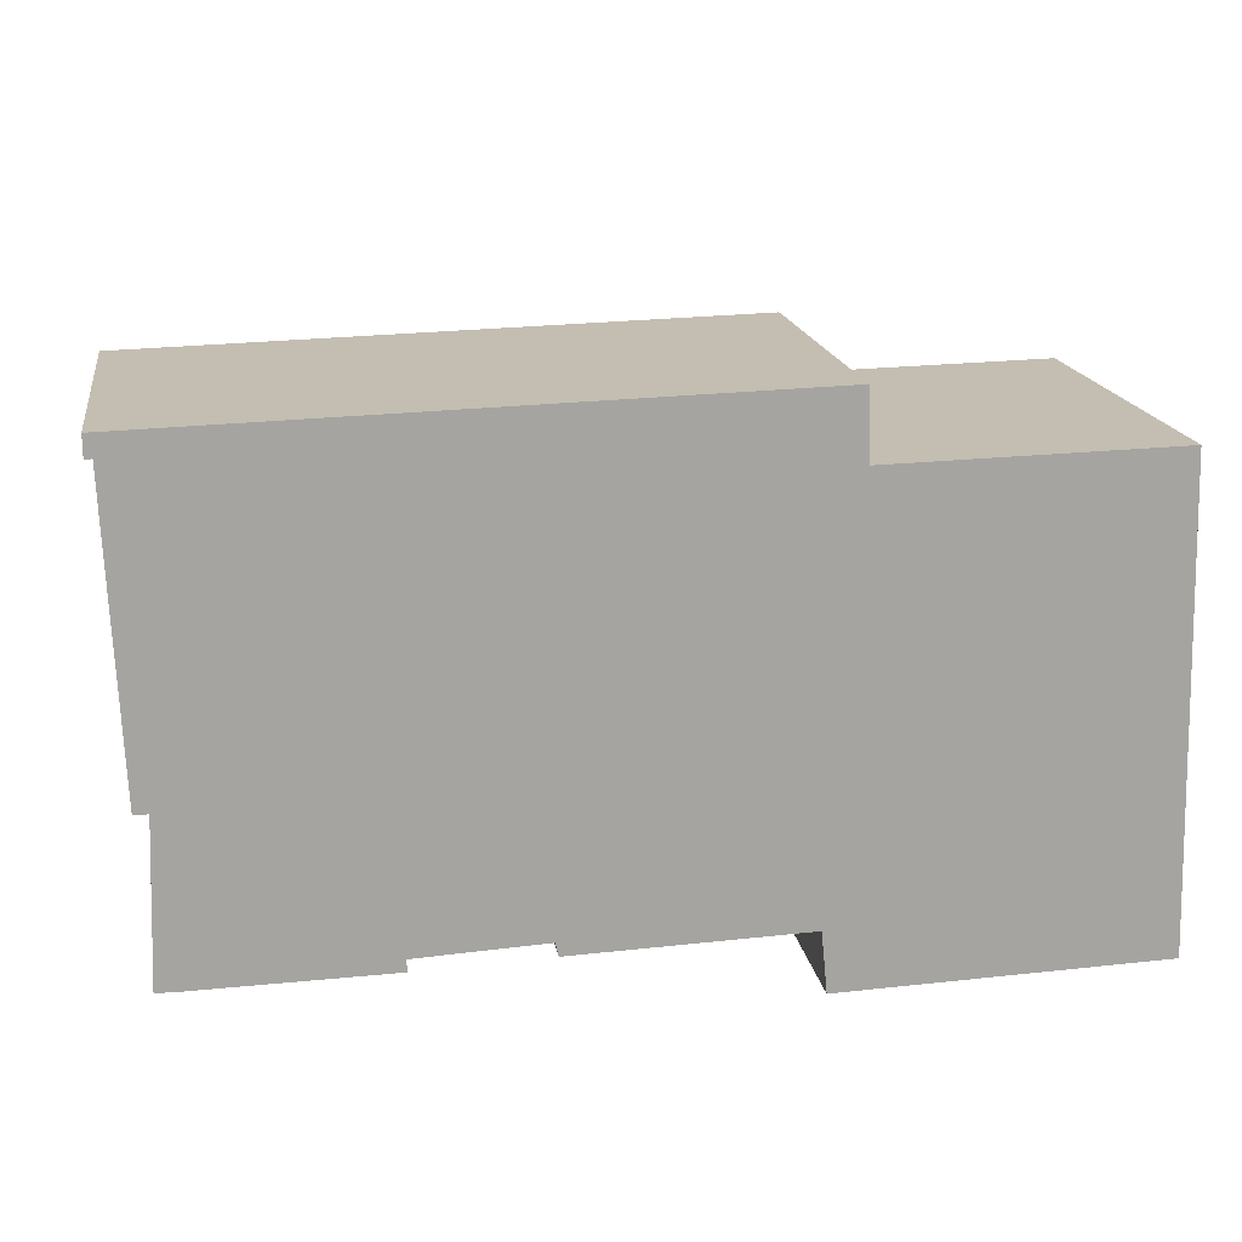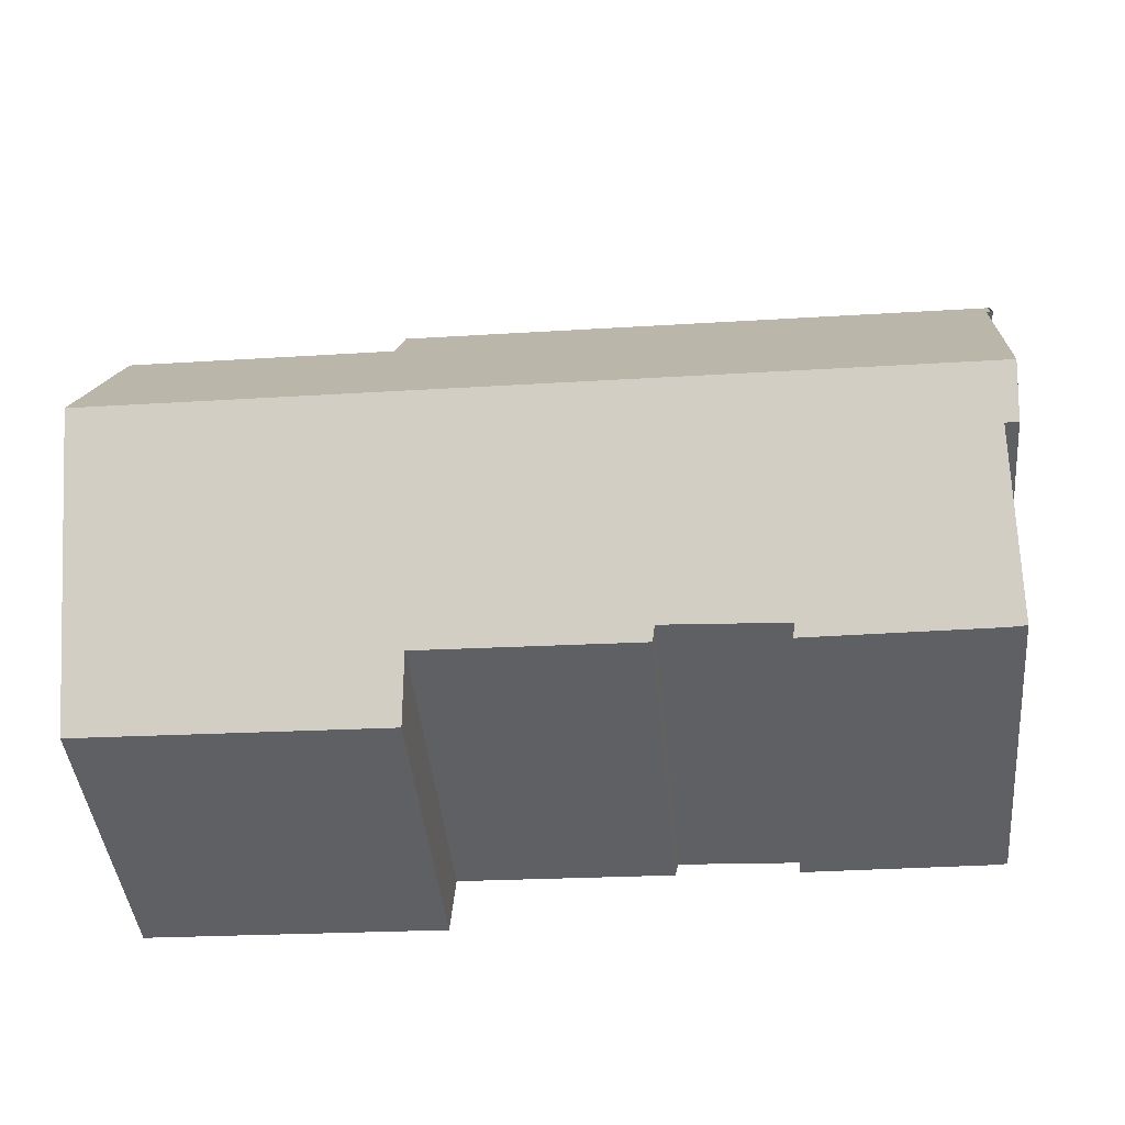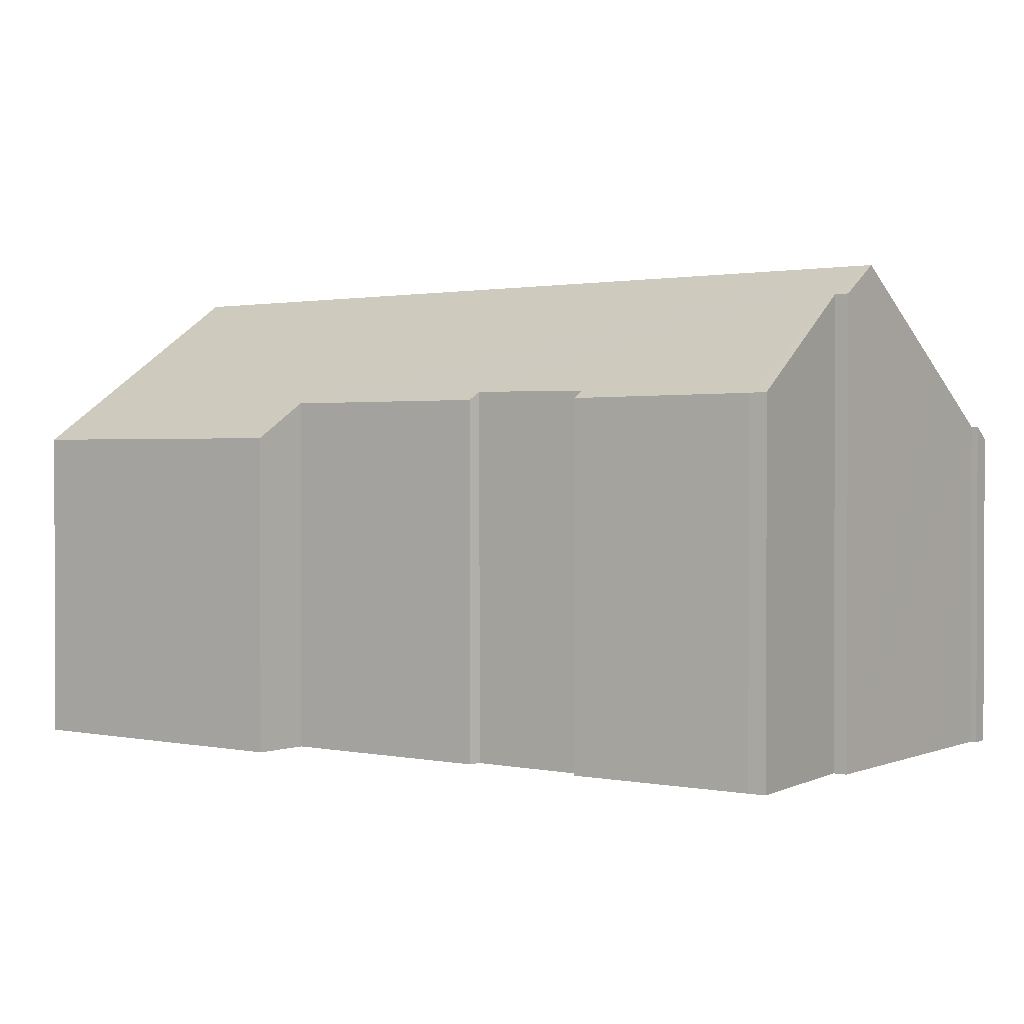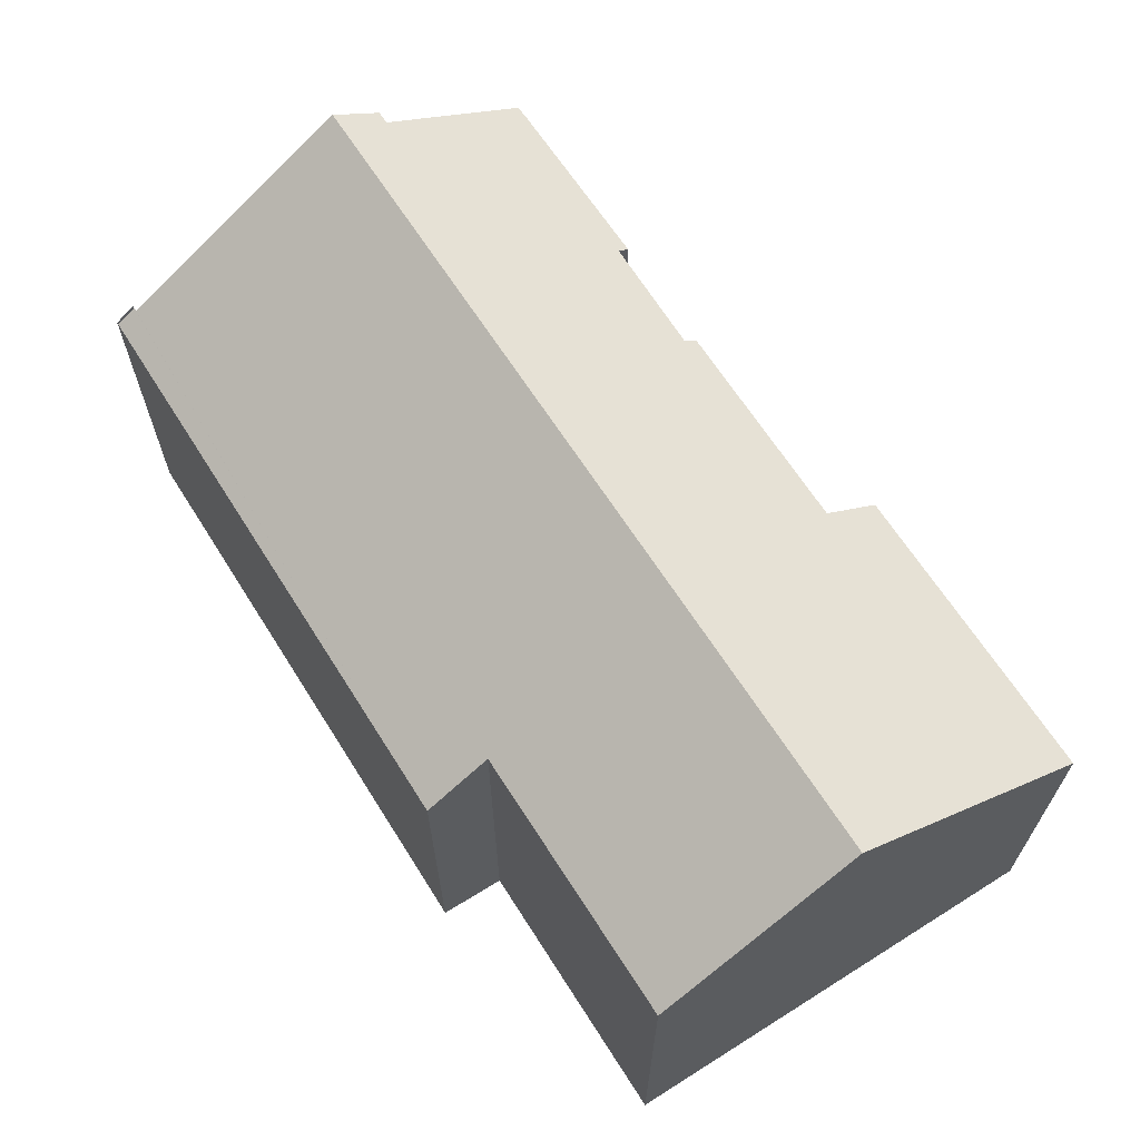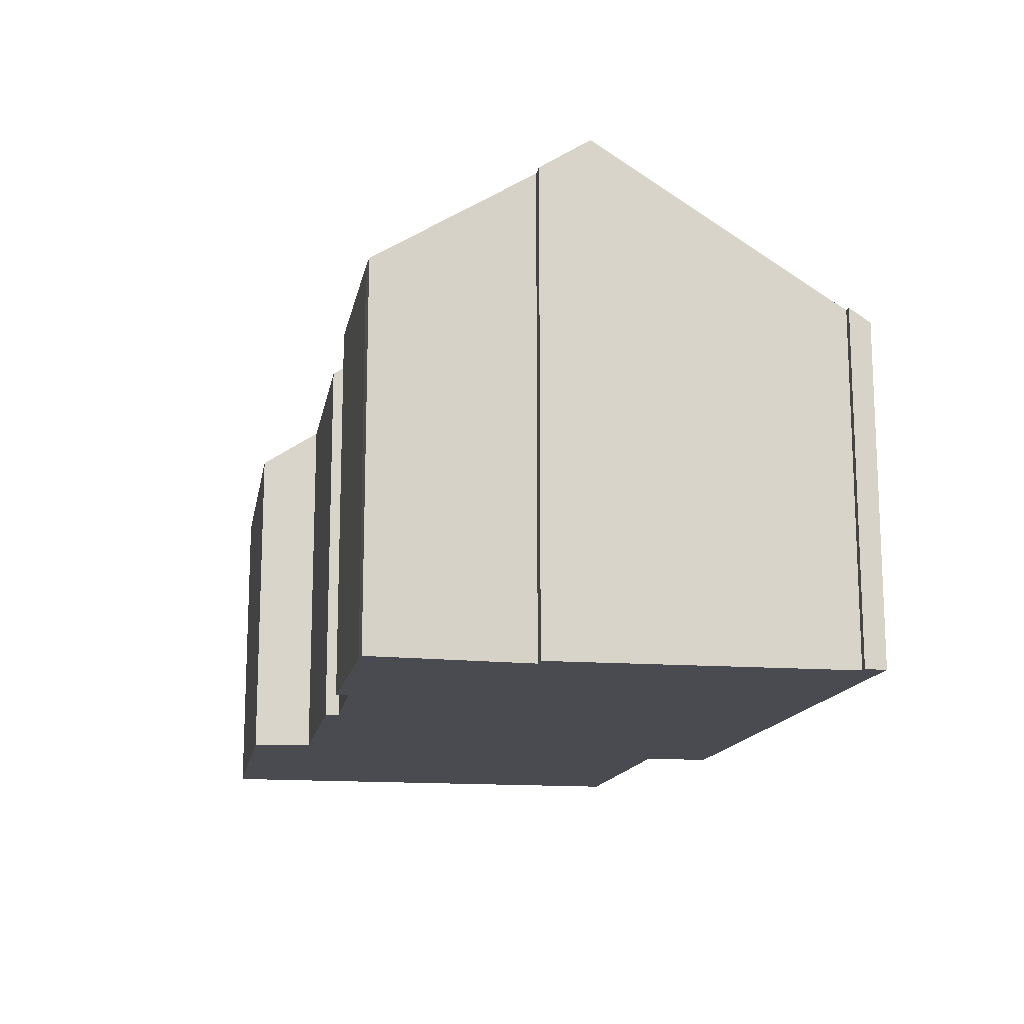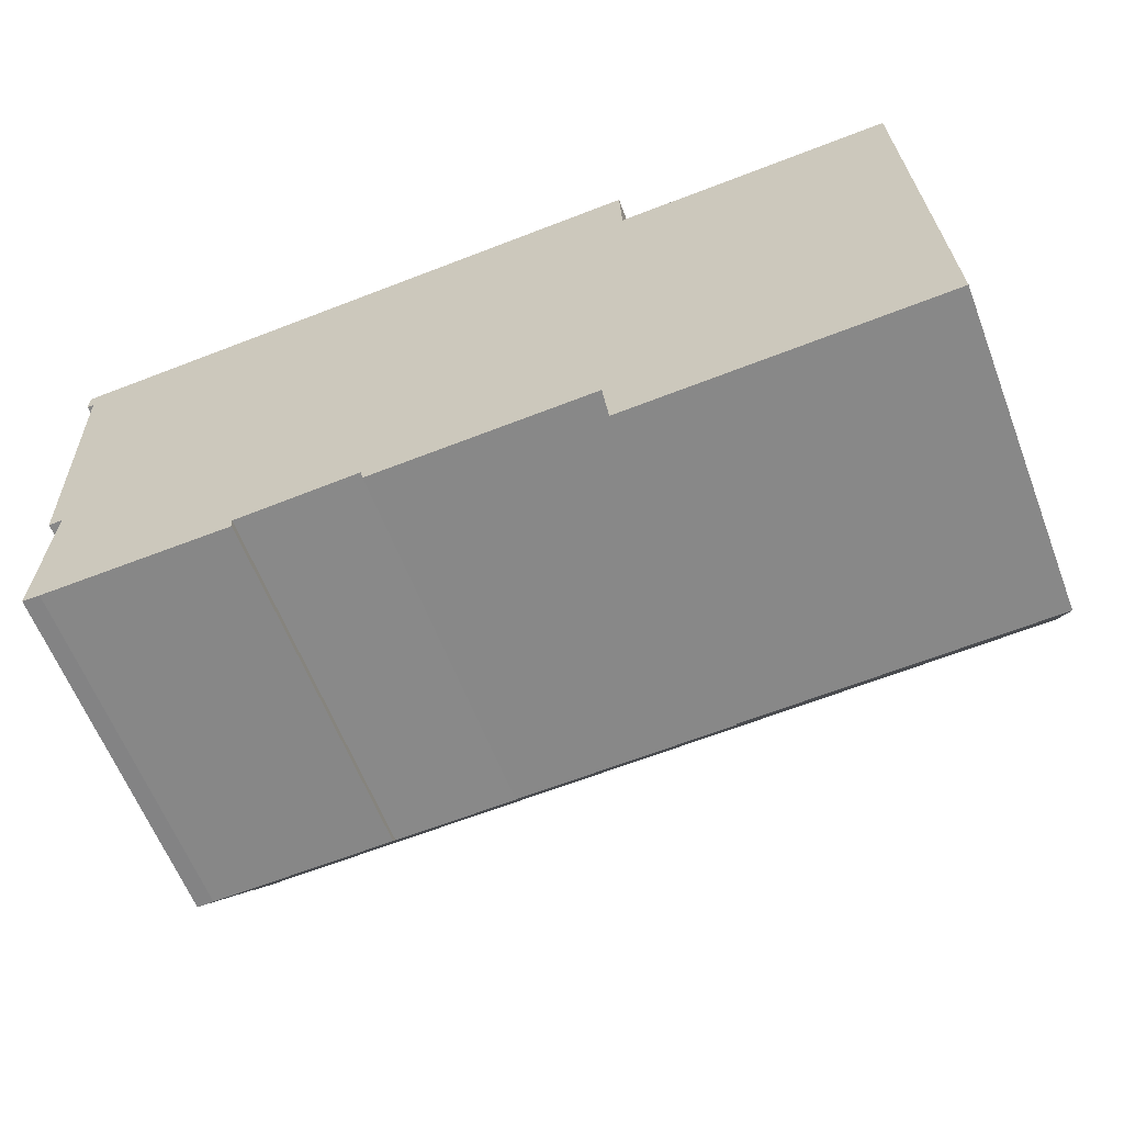
<metadata>
{"format":"obj","ext":"obj","renderer":"f3d","projection":"perspective","resolution":1024,"background":"white","views":[{"elev":17.2,"azim":-9.1,"up":"+Z"},{"elev":-42.8,"azim":-174.6,"up":"+Z"},{"elev":1.2,"azim":-146.1,"up":"+Y"},{"elev":65.0,"azim":56.1,"up":"+Y"},{"elev":-14.6,"azim":-101.8,"up":"+Y"},{"elev":-61.8,"azim":21.1,"up":"+Z"}]}
</metadata>
<code>
v  13.98 7.47 0.397
v  0.063 7.785 -0.472
v  0.052 7.483 0.001
v  0.163 7.785 -0.469
v  0.257 9.201 -2.689
v  0.399 11.31 -5.998
v  14.03 8.433 -1.114
v  20.51 11.31 -5.458
v  20.38 8.447 -0.965
v  20.68 7.5 -11.44
v  13.49 7.477 -11.66
v  13.36 8.333 -10.32
v  8.172 8.506 -10.19
v  8.236 8.316 -10.49
v  5.335 8.467 -10.33
v  0.761 10.6 -7.109
v  1.037 8.318 -10.68
v  0.636 8.33 -10.67
v  0.447 10.6 -7.117
v  5.361 8.297 -10.6
v  1.037 6.54e-16 -10.68
v  5.361 6.489e-16 -10.6
v  0.636 6.534e-16 -10.67
v  0.761 4.353e-16 -7.109
v  0.447 4.358e-16 -7.117
v  0.163 2.872e-17 -0.469
v  0.004 7.785 -0.473
v  0.004 2.896e-17 -0.473
v  0.063 2.89e-17 -0.472
v  20.68 7.003e-16 -11.44
v  13.49 7.143e-16 -11.66
v  13.36 6.322e-16 -10.32
v  8.236 6.423e-16 -10.49
v  8.172 6.241e-16 -10.19
v  5.335 6.325e-16 -10.33
v  0.257 1.647e-16 -2.689
v  0.399 3.673e-16 -5.998
v  0 7.484 4.583e-16
v  0 0 0
v  13.98 -2.431e-17 0.397
v  0.052 -6.123e-20 0.001
v  20.38 5.909e-17 -0.965
v  14.03 6.821e-17 -1.114
v  20.51 3.342e-16 -5.458
g defaultobject
f 1 2 3
f 2 1 4
f 4 1 5
f 5 1 6
f 6 1 7
f 6 7 8
f 8 7 9
f 10 11 8
f 12 8 11
f 6 8 12
f 13 6 12
f 14 13 12
f 15 6 13
f 16 6 15
f 17 16 15
f 18 16 17
f 19 6 16
f 15 20 17
f 20 21 17
f 21 20 22
f 17 23 18
f 23 17 21
f 24 19 16
f 19 24 25
f 26 2 4
f 2 26 27
f 27 26 28
f 28 26 29
f 30 11 10
f 11 30 31
f 32 14 12
f 14 32 33
f 34 15 13
f 15 34 35
f 18 24 16
f 24 18 23
f 19 5 6
f 5 19 25
f 5 25 4
f 4 25 36
f 4 36 26
f 36 25 37
f 28 38 27
f 38 28 39
f 11 32 12
f 32 11 31
f 14 34 13
f 34 14 33
f 39 3 38
f 3 39 1
f 1 39 40
f 40 39 41
f 7 42 9
f 42 7 43
f 1 43 7
f 43 1 40
f 9 10 8
f 10 9 42
f 10 42 30
f 30 42 44
f 35 20 15
f 20 35 22
f 41 43 40
f 43 41 32
f 32 41 34
f 32 34 33
f 34 41 35
f 35 41 22
f 22 41 26
f 26 41 29
f 29 41 39
f 29 39 28
f 37 24 36
f 24 37 25
f 22 24 21
f 24 22 26
f 24 26 36
f 21 24 23
f 43 44 42
f 44 43 30
f 30 43 31
f 31 43 32

</code>
